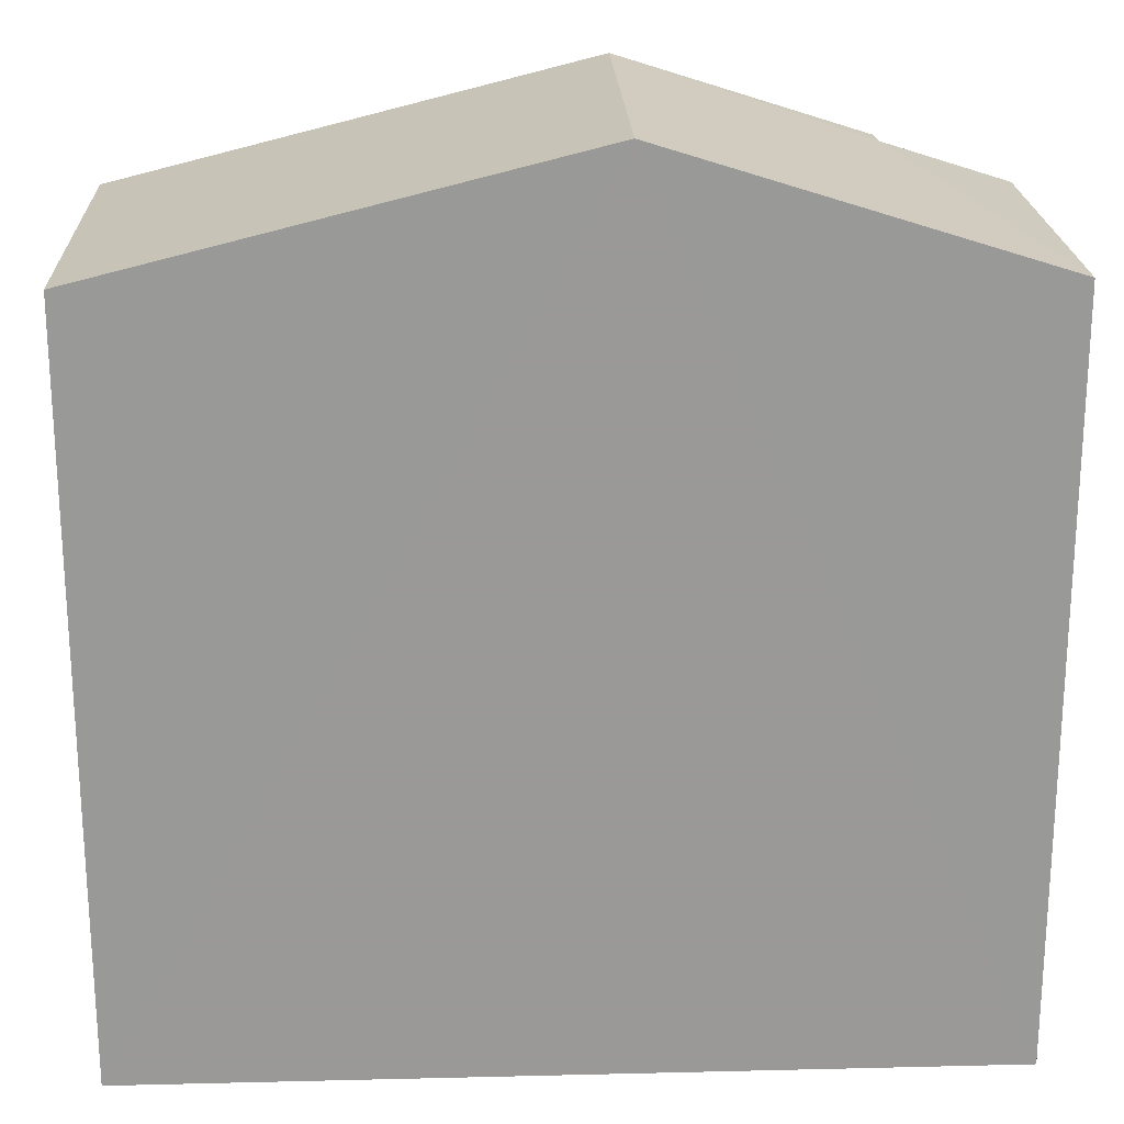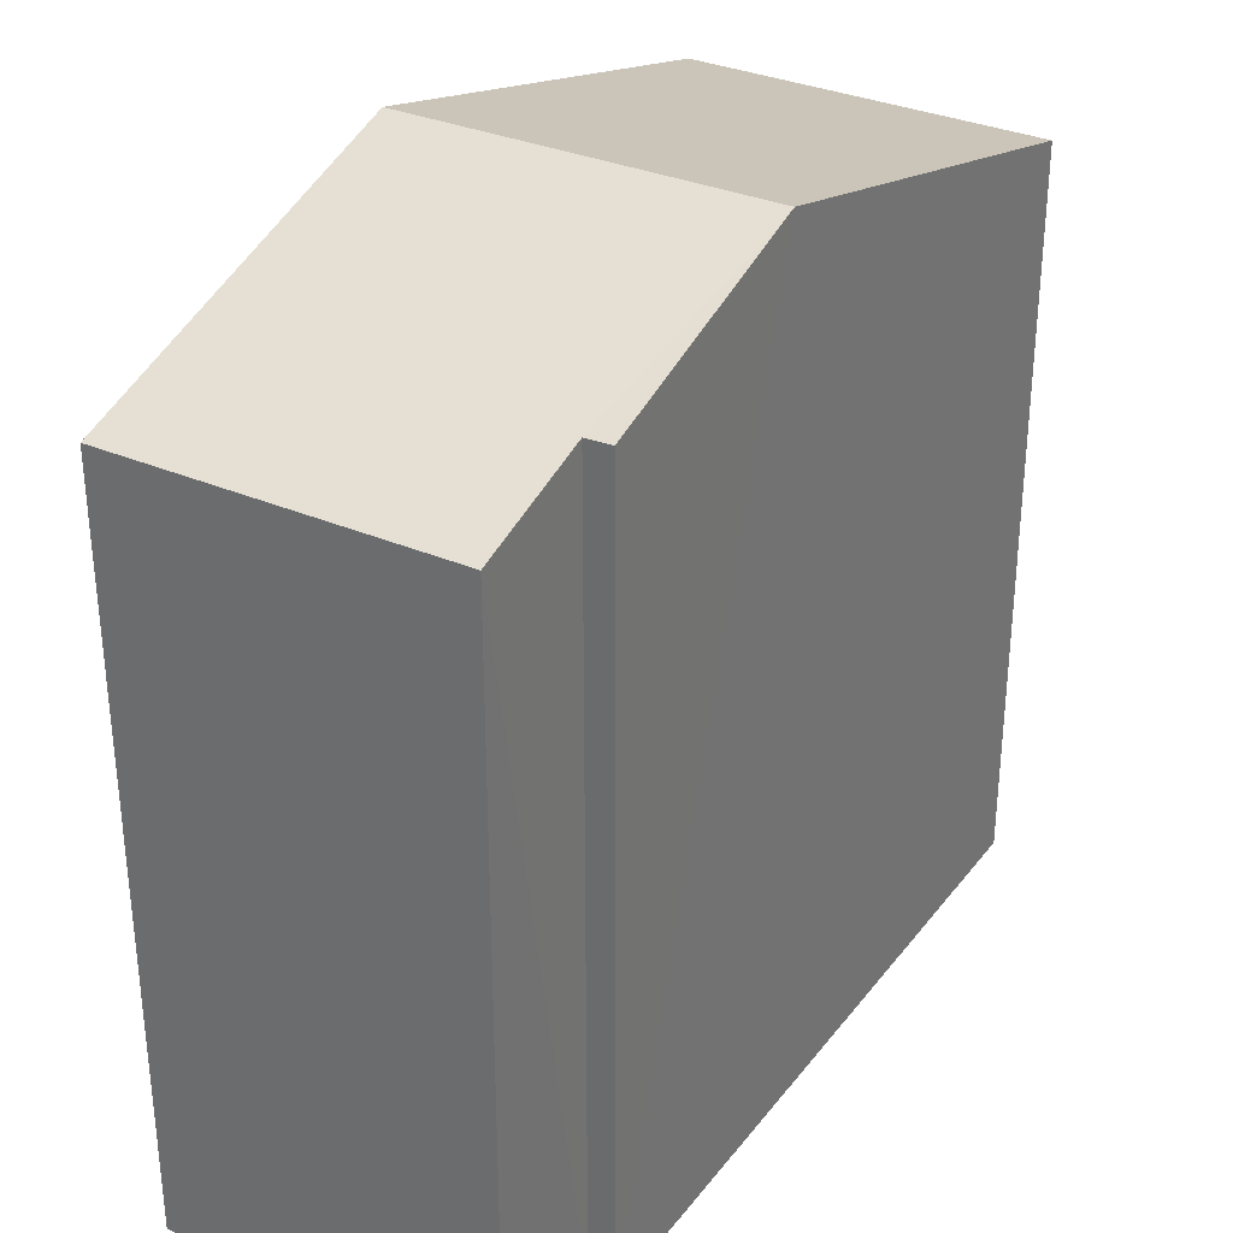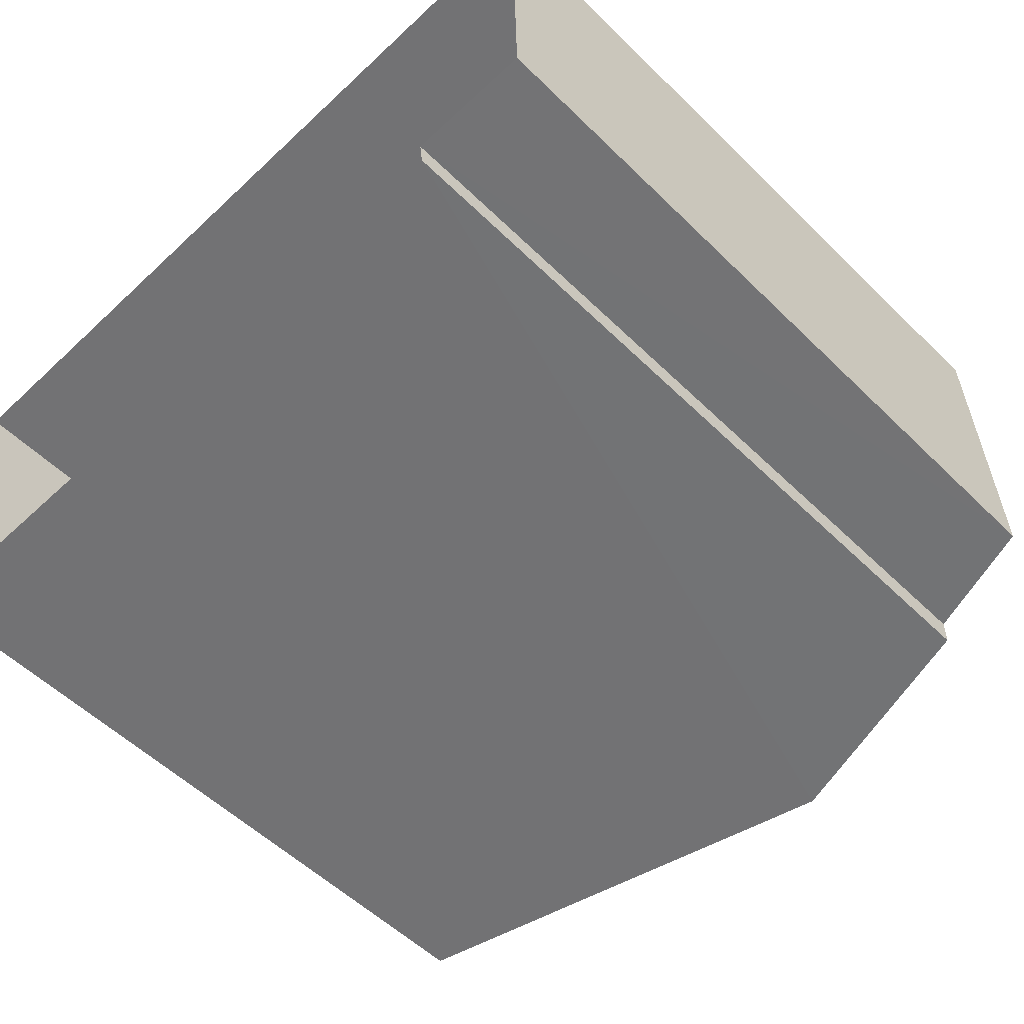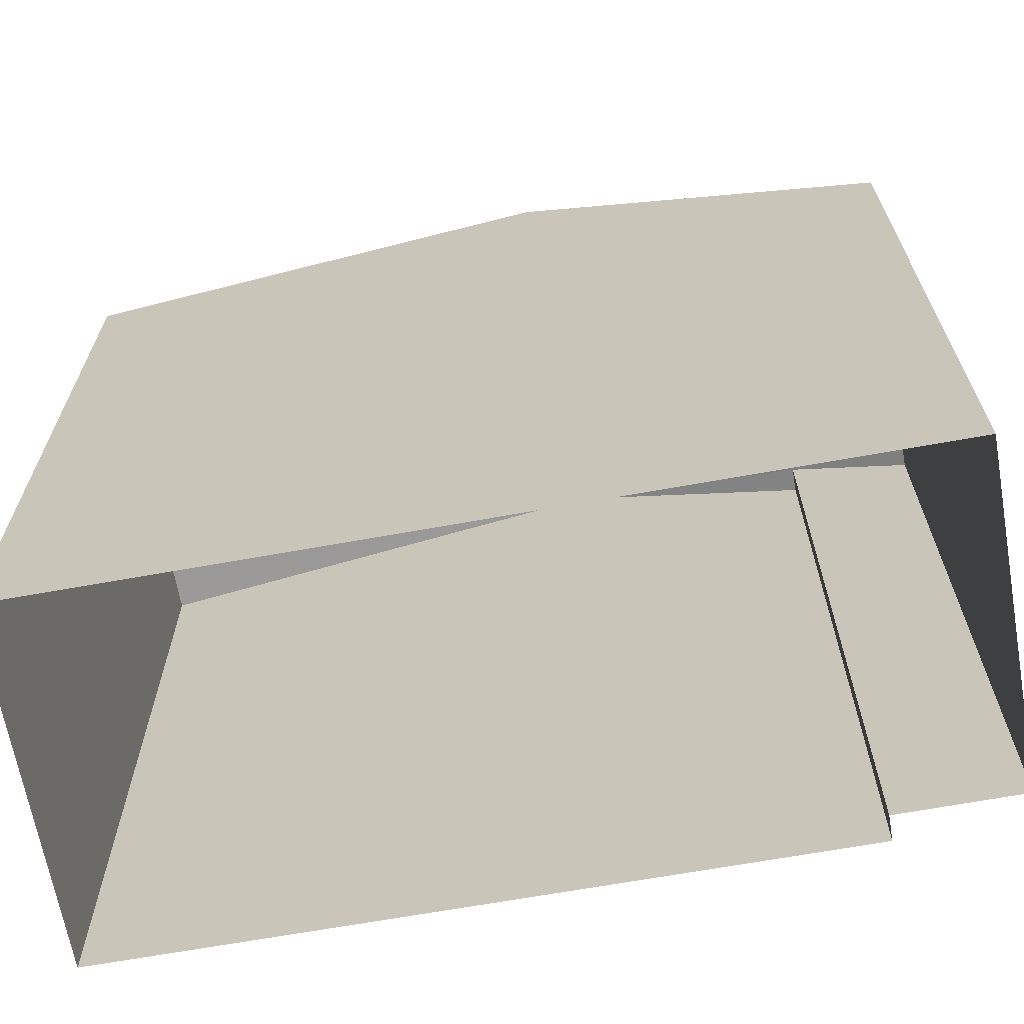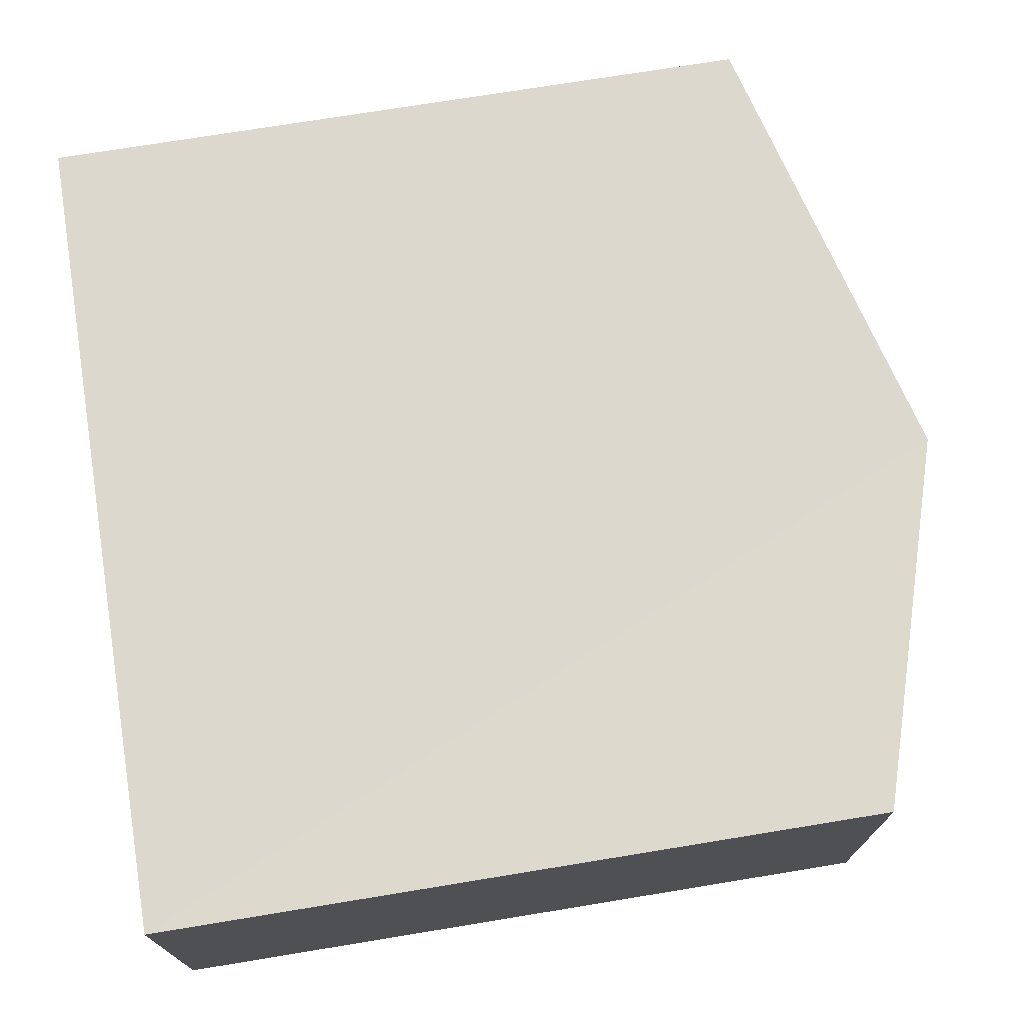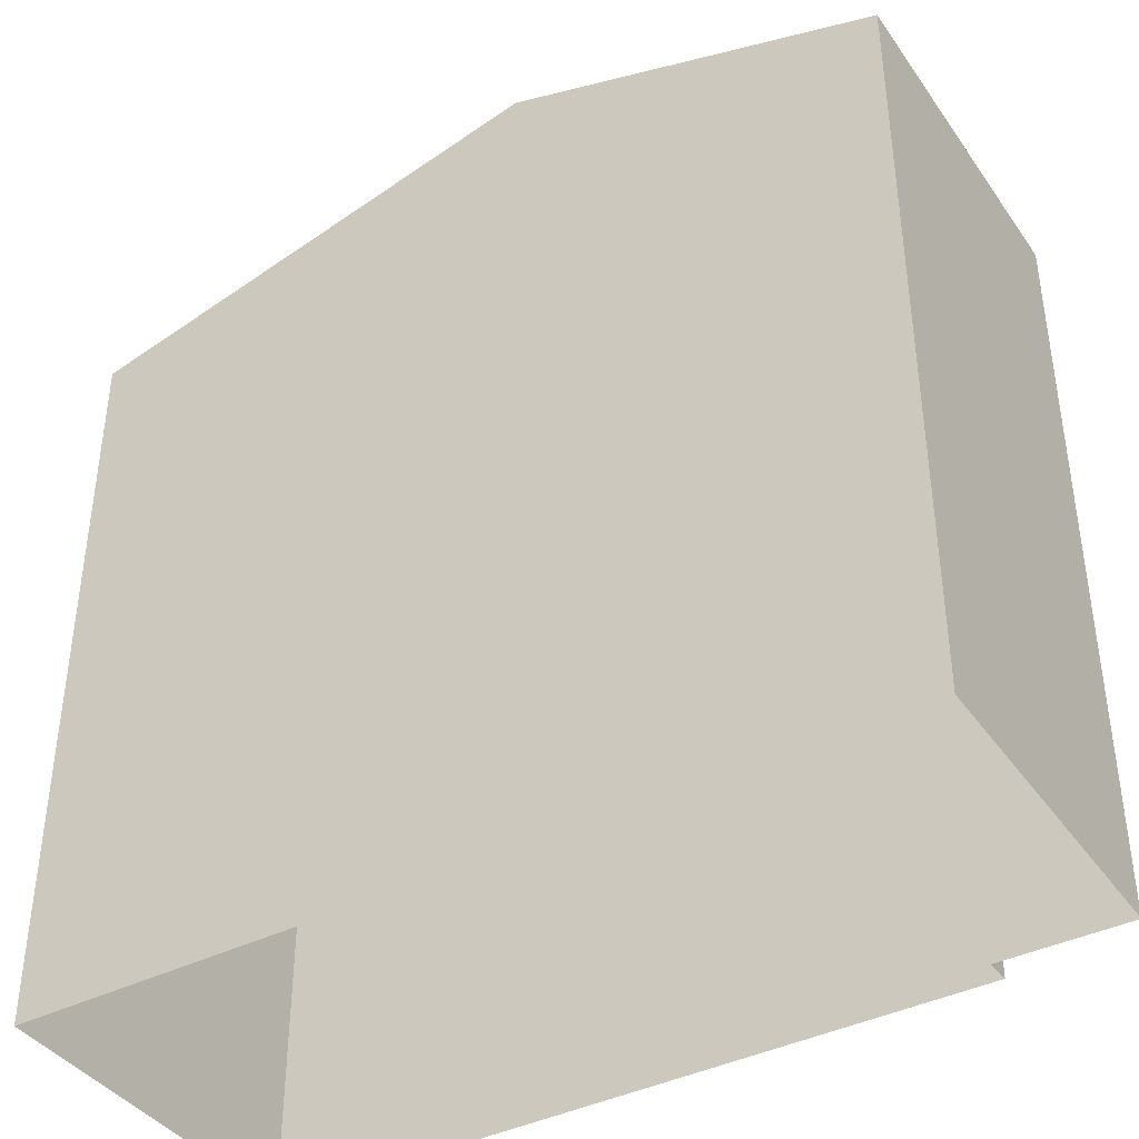
<metadata>
{"format":"obj","ext":"obj","renderer":"f3d","projection":"perspective","resolution":1024,"background":"white","views":[{"elev":21.4,"azim":176.5,"up":"+Z"},{"elev":32.0,"azim":-59.9,"up":"+Z"},{"elev":-54.8,"azim":-135.8,"up":"+Y"},{"elev":-66.8,"azim":-170.8,"up":"+Z"},{"elev":73.2,"azim":-99.3,"up":"+Y"},{"elev":-40.1,"azim":-149.3,"up":"+Z"}]}
</metadata>
<code>
v -3.731e+05 -1.057e+05 21.46
v -3.732e+05 -1.057e+05 21.46
v -3.731e+05 -1.057e+05 21.45
v -3.732e+05 -1.057e+05 21.45
v -3.732e+05 -1.057e+05 21.46
v -3.732e+05 -1.057e+05 21.46
v -3.732e+05 -1.057e+05 30.89
v -3.732e+05 -1.057e+05 31.4
v -3.731e+05 -1.057e+05 32.4
v -3.731e+05 -1.057e+05 32.4
v -3.732e+05 -1.057e+05 30.9
v -3.732e+05 -1.057e+05 31.4
v -3.731e+05 -1.057e+05 30.89
v -3.731e+05 -1.057e+05 30.9
f 1 2 3
f 3 2 4
f 1 5 2
f 4 2 6
f 7 8 9
f 9 8 10
f 7 11 8
f 10 8 12
f 10 13 9
f 10 14 13
f 13 3 9
f 3 4 9
f 4 7 9
f 11 7 4
f 6 11 4
f 12 5 10
f 5 1 10
f 1 14 10
f 11 6 2
f 8 11 2
f 14 1 3
f 13 14 3
f 12 2 5
f 12 8 2

</code>
